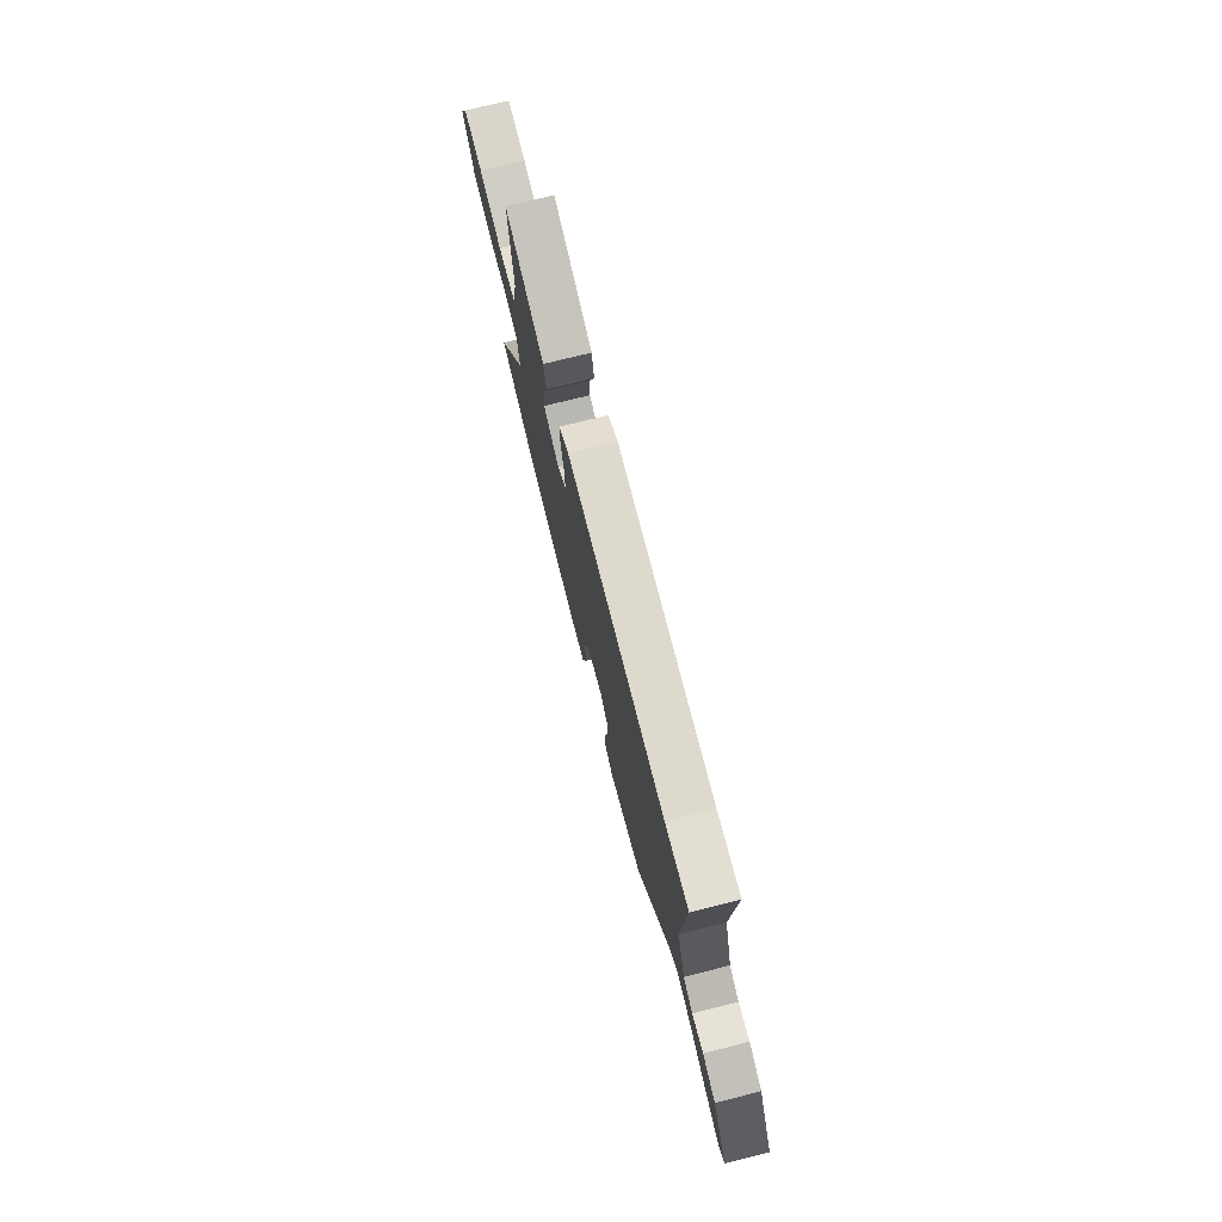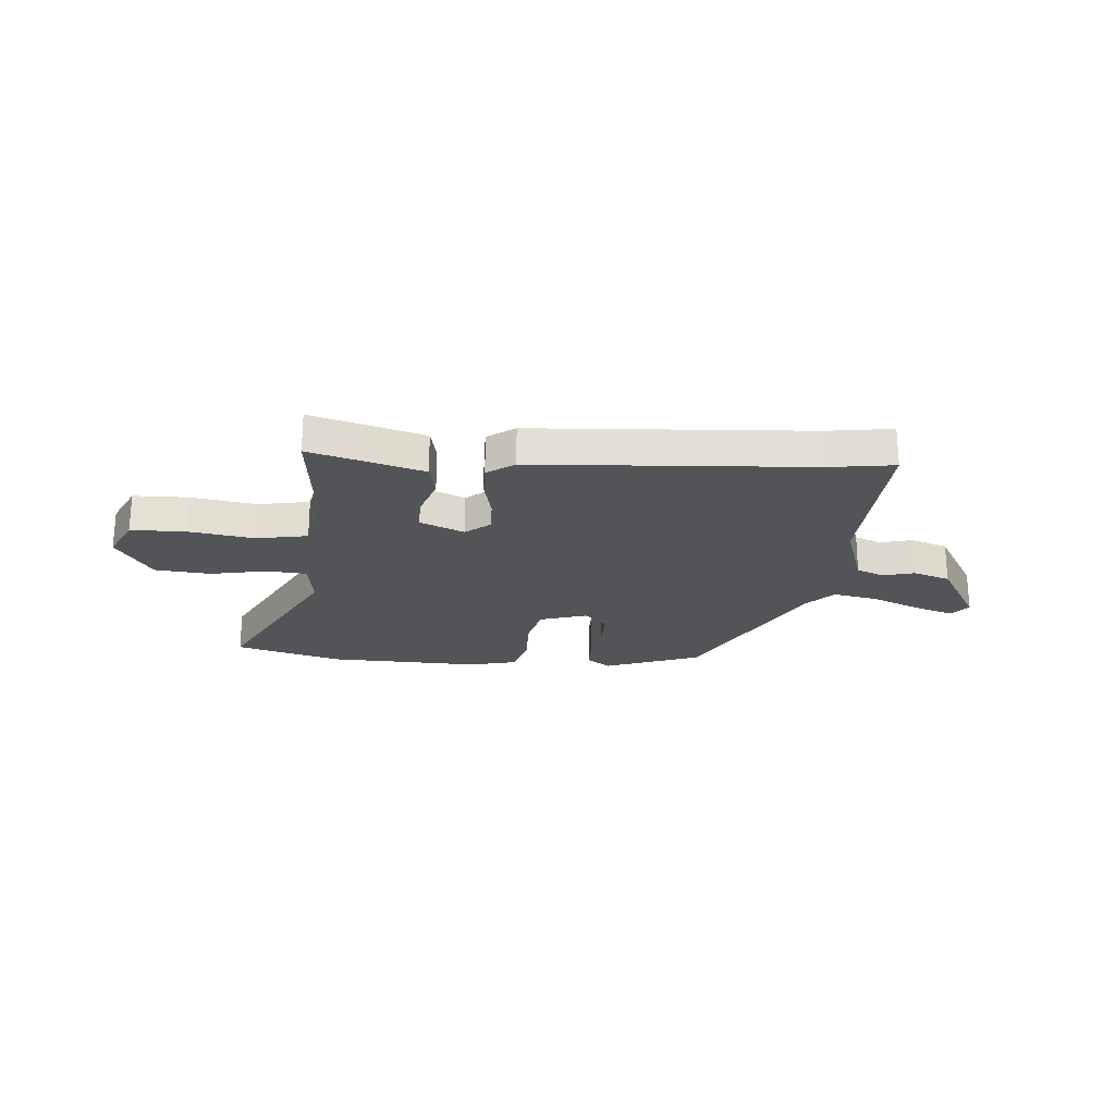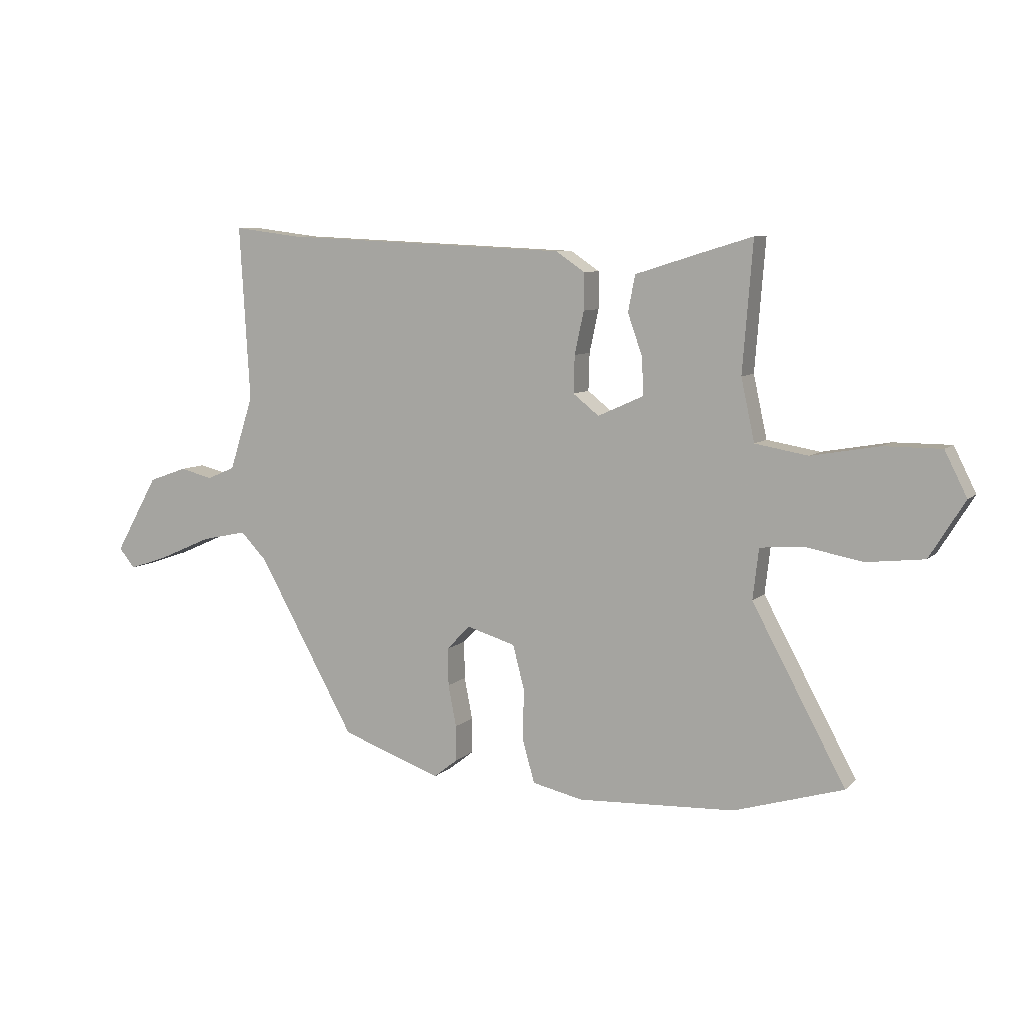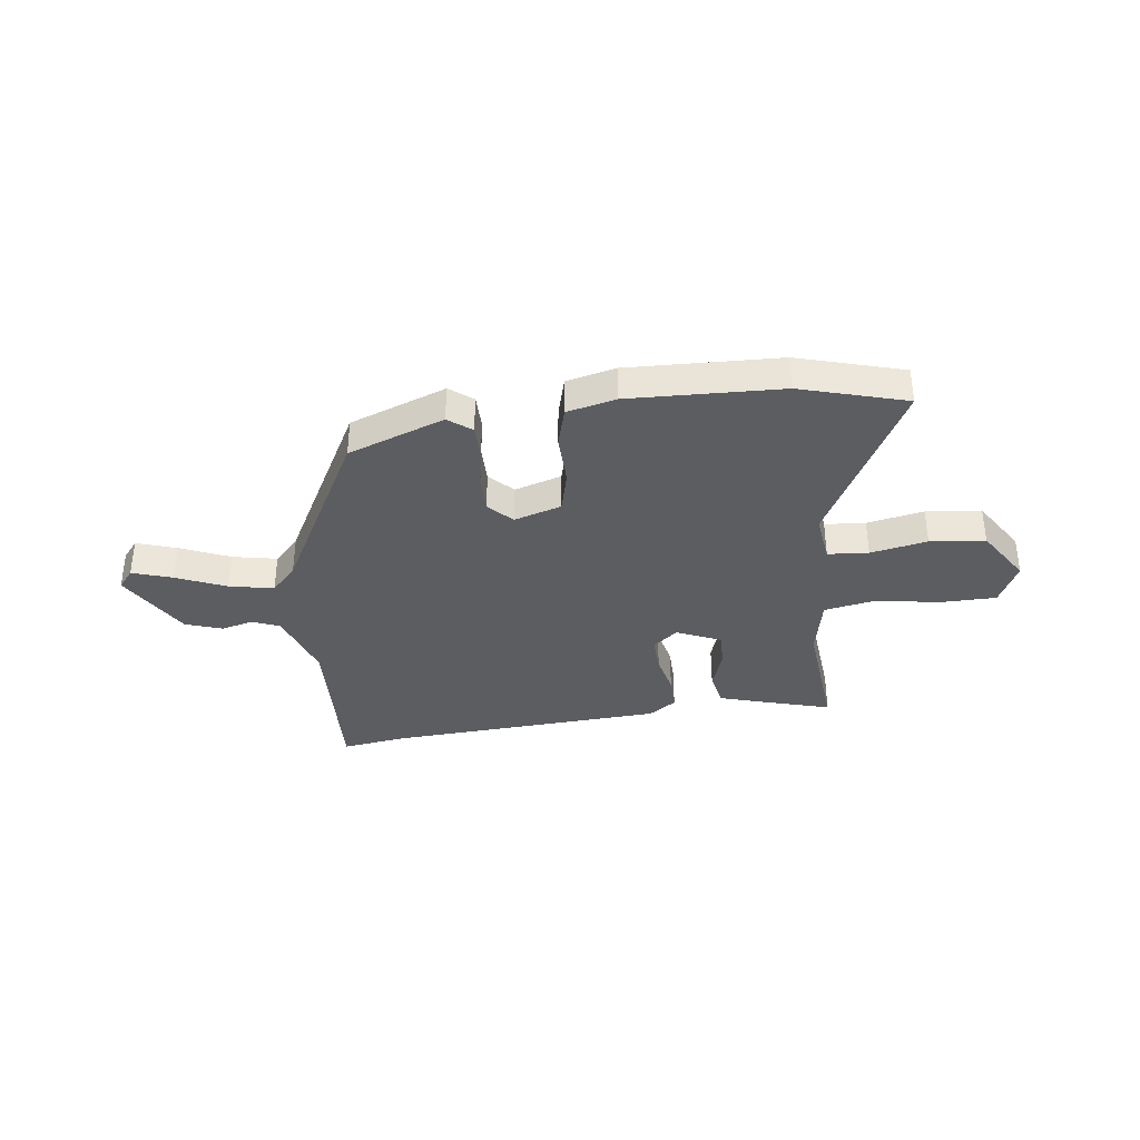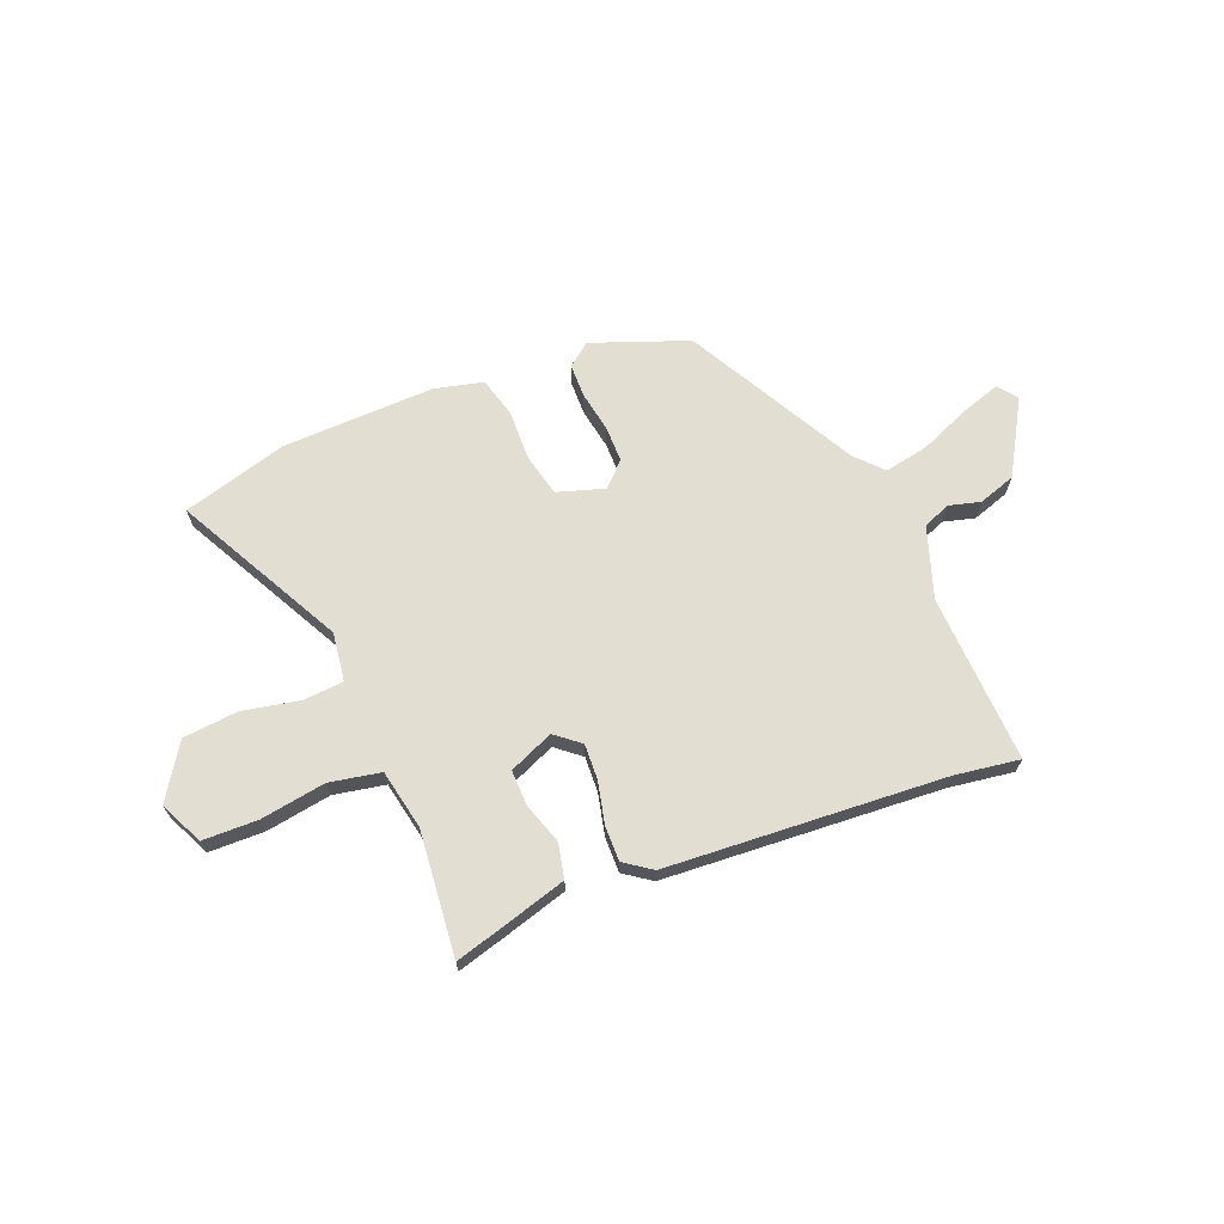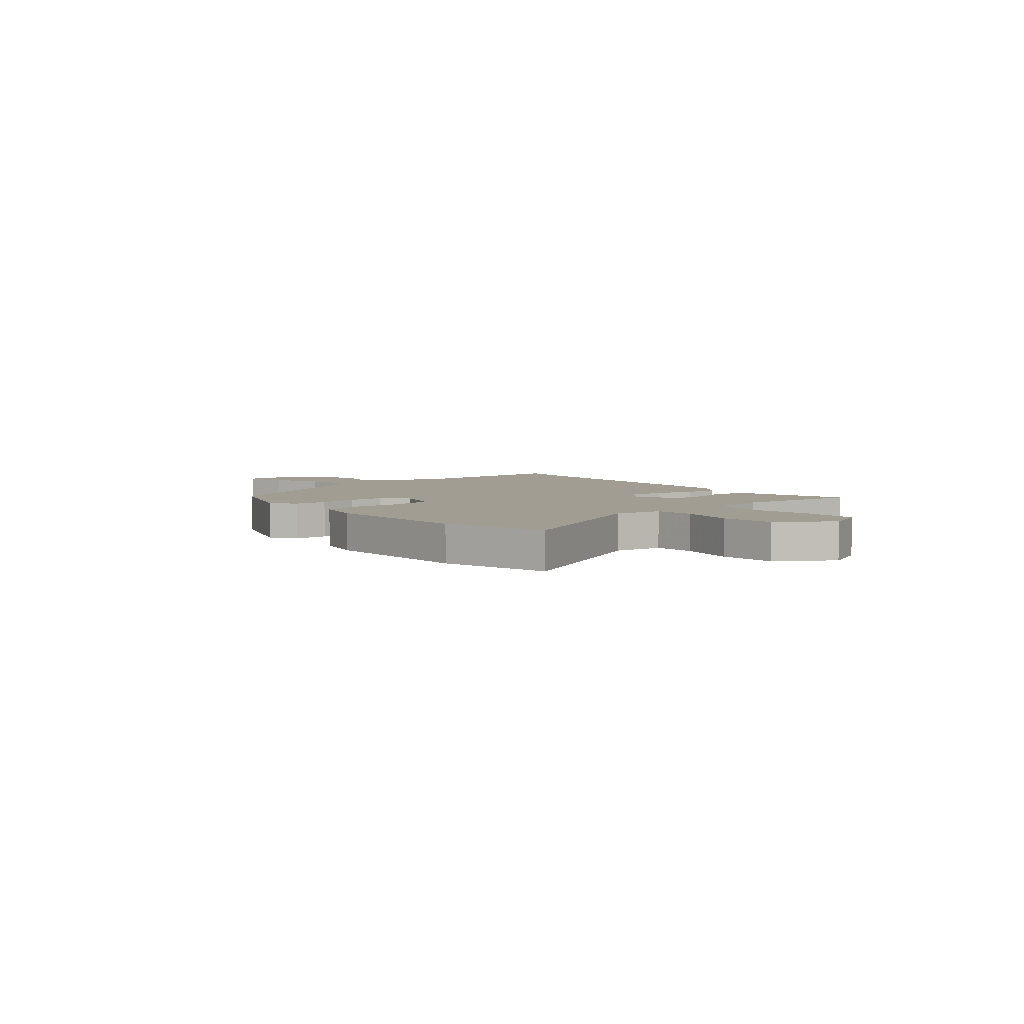
<metadata>
{"format":"obj","ext":"obj","renderer":"f3d","projection":"perspective","resolution":1024,"background":"white","views":[{"elev":74.4,"azim":76.0,"up":"+Z"},{"elev":-23.4,"azim":-3.8,"up":"+Y"},{"elev":7.8,"azim":-155.6,"up":"+Z"},{"elev":-36.2,"azim":-172.0,"up":"+Y"},{"elev":67.7,"azim":-20.9,"up":"+Y"},{"elev":4.8,"azim":-128.5,"up":"+Y"}]}
</metadata>
<code>
v 0.429 0.07 0.491
v 0.554 0.07 0.507
v 0.535 0.07 0.183
v 0.579 0.07 0.046
v 0.631 0.07 0.024
v 0.692 0.07 0.039
v 0.763 0.07 0.014
v 0.844 0.07 -0.129
v 0.814 0.07 -0.165
v 0.738 0.07 -0.139
v 0.643 0.07 -0.097
v 0.558 0.07 -0.079
v 0.509 0.07 -0.13
v 0.329 0.07 -0.453
v 0.143 0.07 -0.519
v 0.099 0.07 -0.484
v 0.099 0.07 -0.418
v 0.114 0.07 -0.341
v 0.115 0.07 -0.271
v 0.072 0.07 -0.226
v -0.019 0.07 -0.253
v -0.04 0.07 -0.334
v -0.039 0.07 -0.432
v -0.061 0.07 -0.509
v -0.155 0.07 -0.53
v -0.447 0.07 -0.516
v -0.649 0.07 -0.455
v -0.476 0.07 -0.136
v -0.487 0.07 -0.042
v -0.565 0.07 -0.035
v -0.674 0.07 -0.055
v -0.78 0.07 -0.043
v -0.845 0.07 0.062
v -0.804 0.07 0.144
v -0.698 0.07 0.144
v -0.573 0.07 0.122
v -0.475 0.07 0.139
v -0.45 0.07 0.254
v -0.469 0.07 0.493
v -0.369 0.07 0.463
v -0.253 0.07 0.427
v -0.24 0.07 0.36
v -0.267 0.07 0.283
v -0.27 0.07 0.214
v -0.185 0.07 0.176
v -0.137 0.07 0.214
v -0.139 0.07 0.283
v -0.156 0.07 0.362
v -0.156 0.07 0.43
v -0.103 0.07 0.466
v 0.429 0 0.491
v 0.554 0 0.507
v 0.535 0 0.183
v 0.579 0 0.046
v 0.631 0 0.024
v 0.692 0 0.039
v 0.763 0 0.014
v 0.844 0 -0.129
v 0.814 0 -0.165
v 0.738 0 -0.139
v 0.643 0 -0.097
v 0.558 0 -0.079
v 0.509 0 -0.13
v 0.329 0 -0.453
v 0.143 0 -0.519
v 0.099 0 -0.484
v 0.099 0 -0.418
v 0.114 0 -0.341
v 0.115 0 -0.271
v 0.072 0 -0.226
v -0.019 0 -0.253
v -0.04 0 -0.334
v -0.039 0 -0.432
v -0.061 0 -0.509
v -0.155 0 -0.53
v -0.447 0 -0.516
v -0.649 0 -0.455
v -0.476 0 -0.136
v -0.487 0 -0.042
v -0.565 0 -0.035
v -0.674 0 -0.055
v -0.78 0 -0.043
v -0.845 0 0.062
v -0.804 0 0.144
v -0.698 0 0.144
v -0.573 0 0.122
v -0.475 0 0.139
v -0.45 0 0.254
v -0.469 0 0.493
v -0.369 0 0.463
v -0.253 0 0.427
v -0.24 0 0.36
v -0.267 0 0.283
v -0.27 0 0.214
v -0.185 0 0.176
v -0.137 0 0.214
v -0.139 0 0.283
v -0.156 0 0.362
v -0.156 0 0.43
v -0.103 0 0.466
f 49 50 1
f 48 49 1
f 47 48 1
f 1 2 3
f 47 1 3
f 46 47 3
f 45 46 3 4
f 41 42 43
f 40 41 43
f 39 40 43
f 38 39 43
f 37 38 43 44
f 34 35 36
f 33 34 36
f 32 33 36
f 31 32 36
f 30 31 36
f 29 30 36 37
f 37 44 45
f 29 37 45
f 28 29 45
f 27 28 45
f 26 27 45
f 25 26 45
f 24 25 45
f 23 24 45
f 22 23 45
f 16 17 18
f 15 16 18
f 14 15 18
f 13 14 18
f 12 13 18 19
f 9 10 11
f 8 9 11
f 7 8 11
f 6 7 11
f 5 6 11
f 5 11 12
f 12 19 20
f 5 12 20
f 4 5 20
f 21 22 45
f 4 20 21 45
f 51 100 99
f 51 99 98
f 51 98 97
f 53 52 51
f 53 51 97
f 53 97 96
f 54 53 96 95
f 93 92 91
f 93 91 90
f 93 90 89
f 93 89 88
f 94 93 88 87
f 86 85 84
f 86 84 83
f 86 83 82
f 86 82 81
f 86 81 80
f 87 86 80 79
f 95 94 87
f 95 87 79
f 95 79 78
f 95 78 77
f 95 77 76
f 95 76 75
f 95 75 74
f 95 74 73
f 95 73 72
f 68 67 66
f 68 66 65
f 68 65 64
f 68 64 63
f 69 68 63 62
f 61 60 59
f 61 59 58
f 61 58 57
f 61 57 56
f 61 56 55
f 62 61 55
f 70 69 62
f 70 62 55
f 70 55 54
f 95 72 71
f 95 71 70 54
f 1 51 52 2
f 2 52 53 3
f 3 53 54 4
f 4 54 55 5
f 5 55 56 6
f 6 56 57 7
f 7 57 58 8
f 8 58 59 9
f 9 59 60 10
f 10 60 61 11
f 11 61 62 12
f 12 62 63 13
f 13 63 64 14
f 14 64 65 15
f 15 65 66 16
f 16 66 67 17
f 17 67 68 18
f 18 68 69 19
f 19 69 70 20
f 20 70 71 21
f 21 71 72 22
f 22 72 73 23
f 23 73 74 24
f 24 74 75 25
f 25 75 76 26
f 26 76 77 27
f 27 77 78 28
f 28 78 79 29
f 29 79 80 30
f 30 80 81 31
f 31 81 82 32
f 32 82 83 33
f 33 83 84 34
f 34 84 85 35
f 35 85 86 36
f 36 86 87 37
f 37 87 88 38
f 38 88 89 39
f 39 89 90 40
f 40 90 91 41
f 41 91 92 42
f 42 92 93 43
f 43 93 94 44
f 44 94 95 45
f 45 95 96 46
f 46 96 97 47
f 47 97 98 48
f 48 98 99 49
f 49 99 100 50
f 50 100 51 1

</code>
